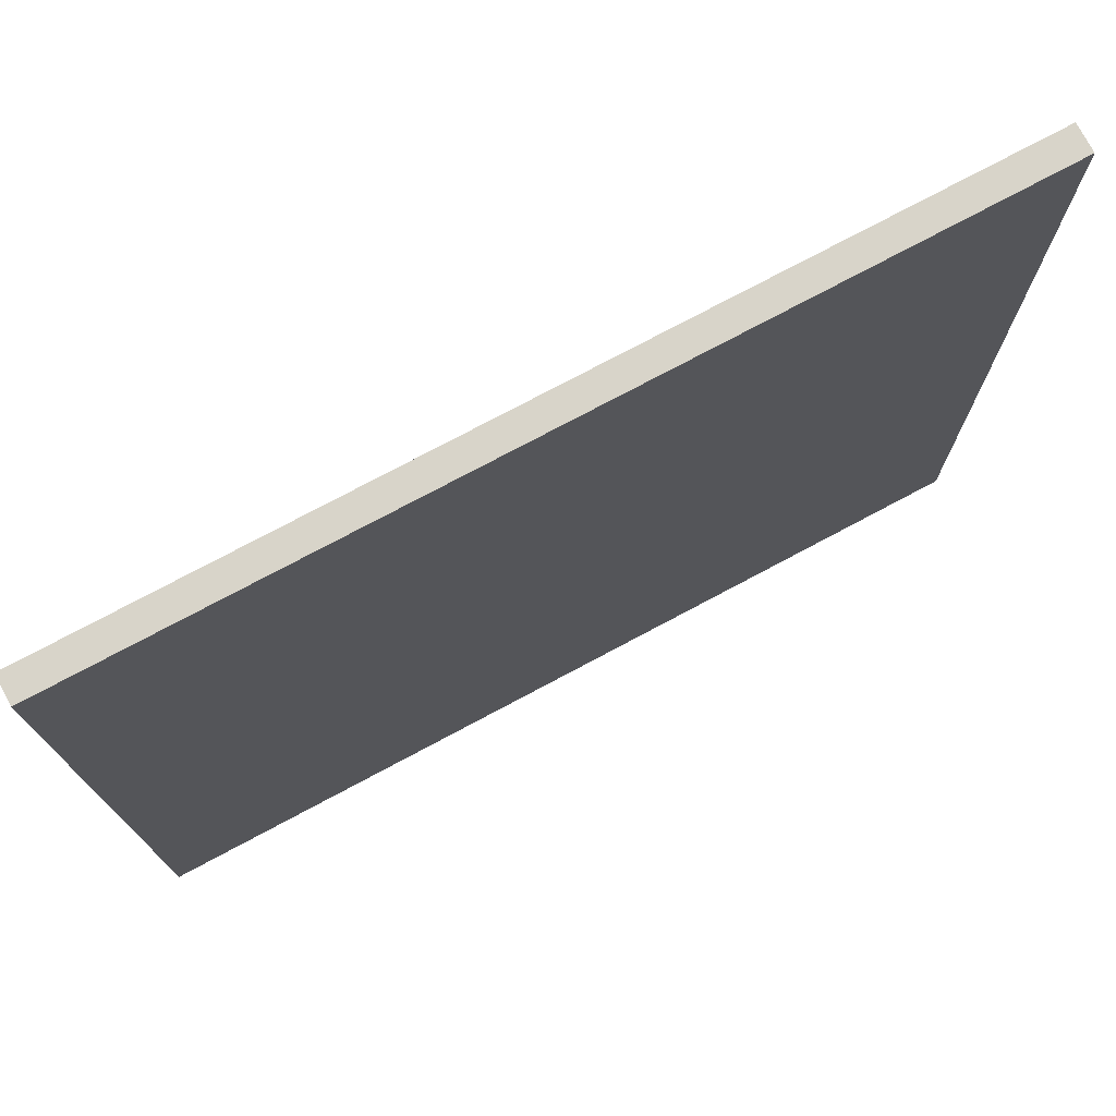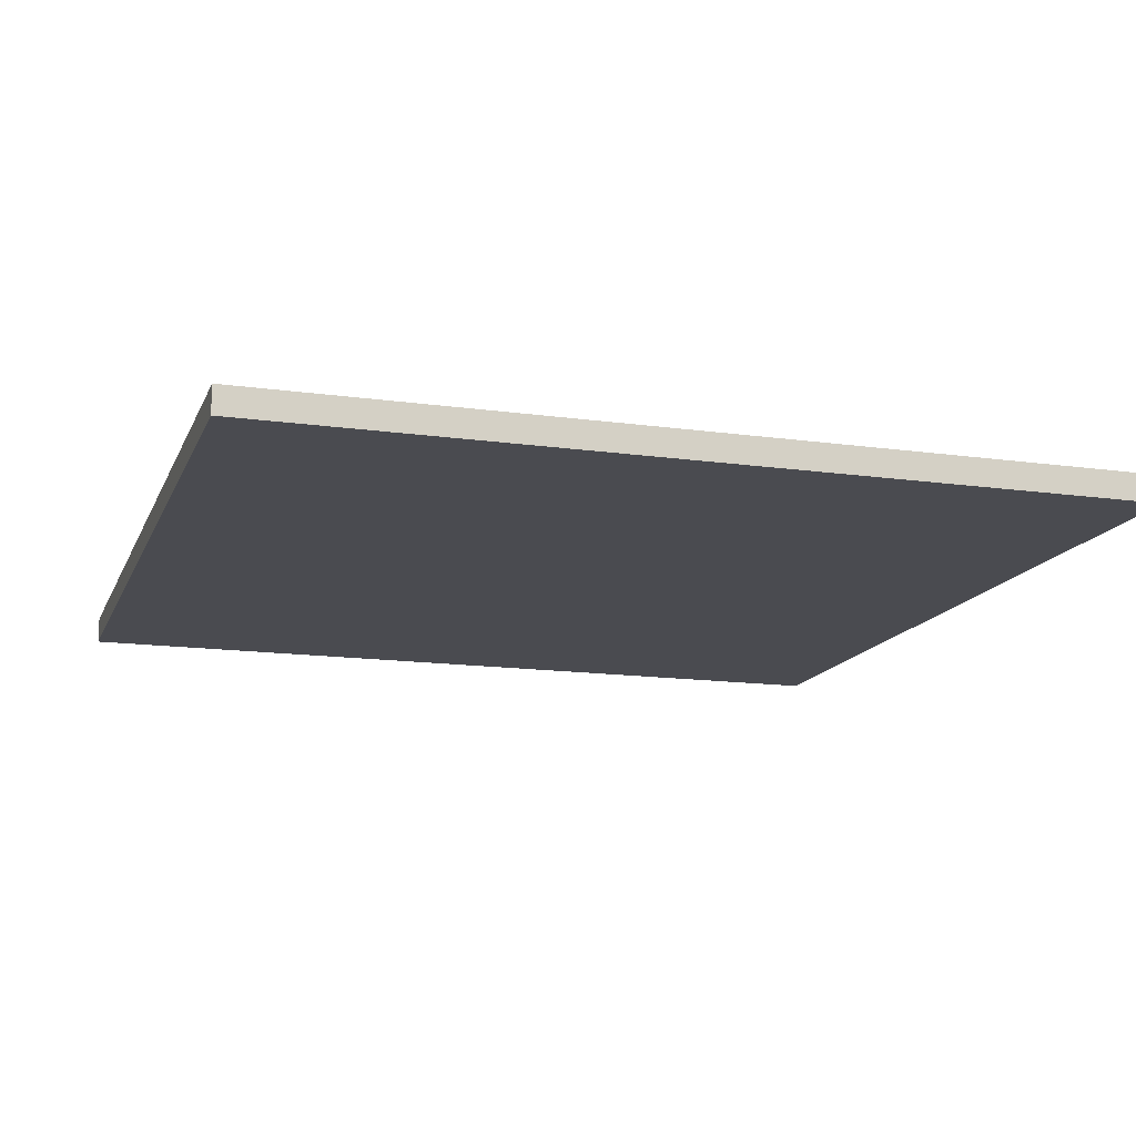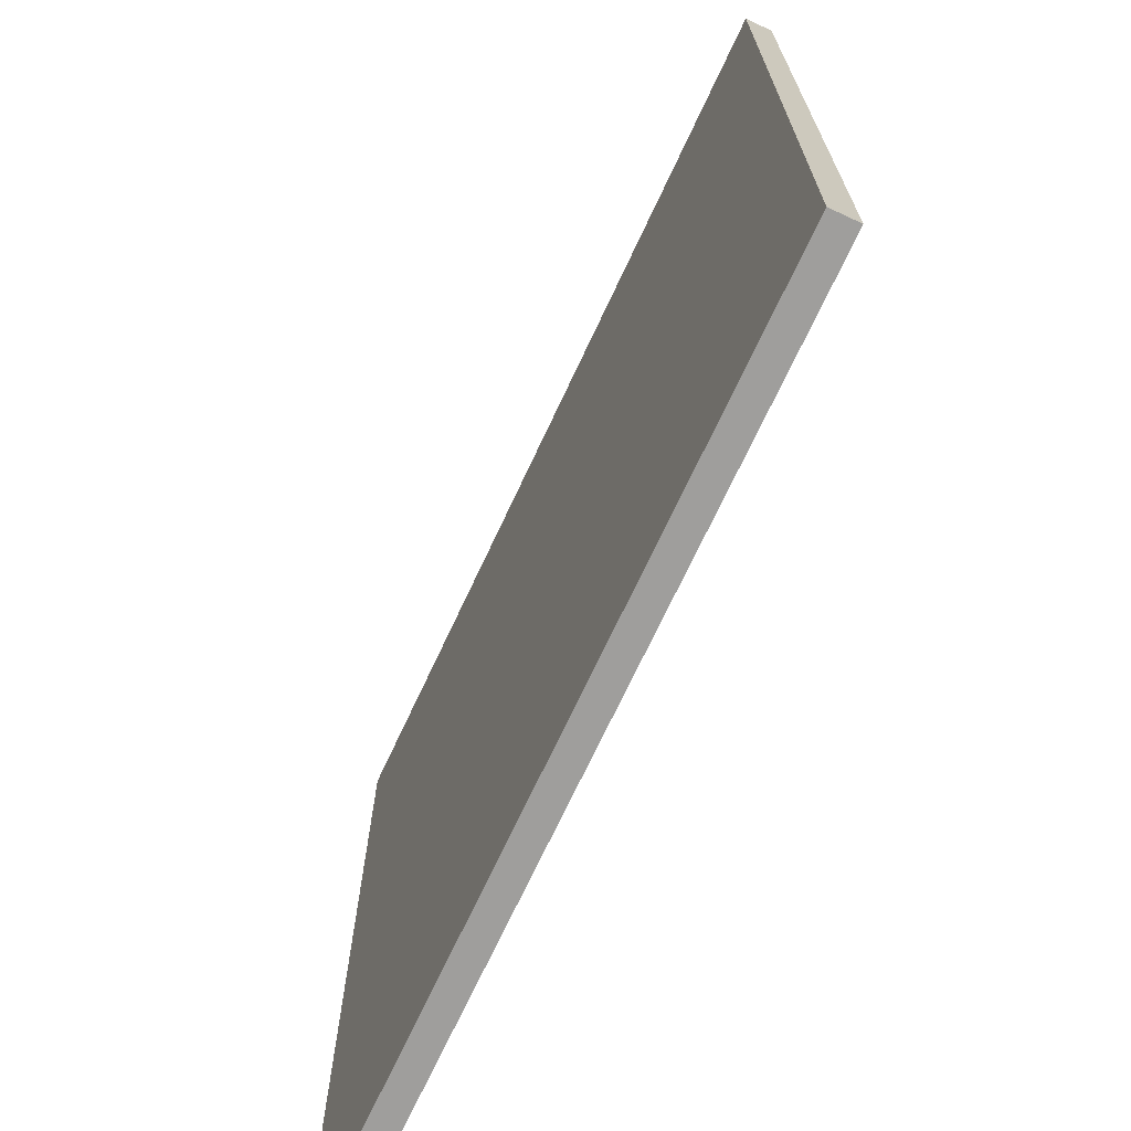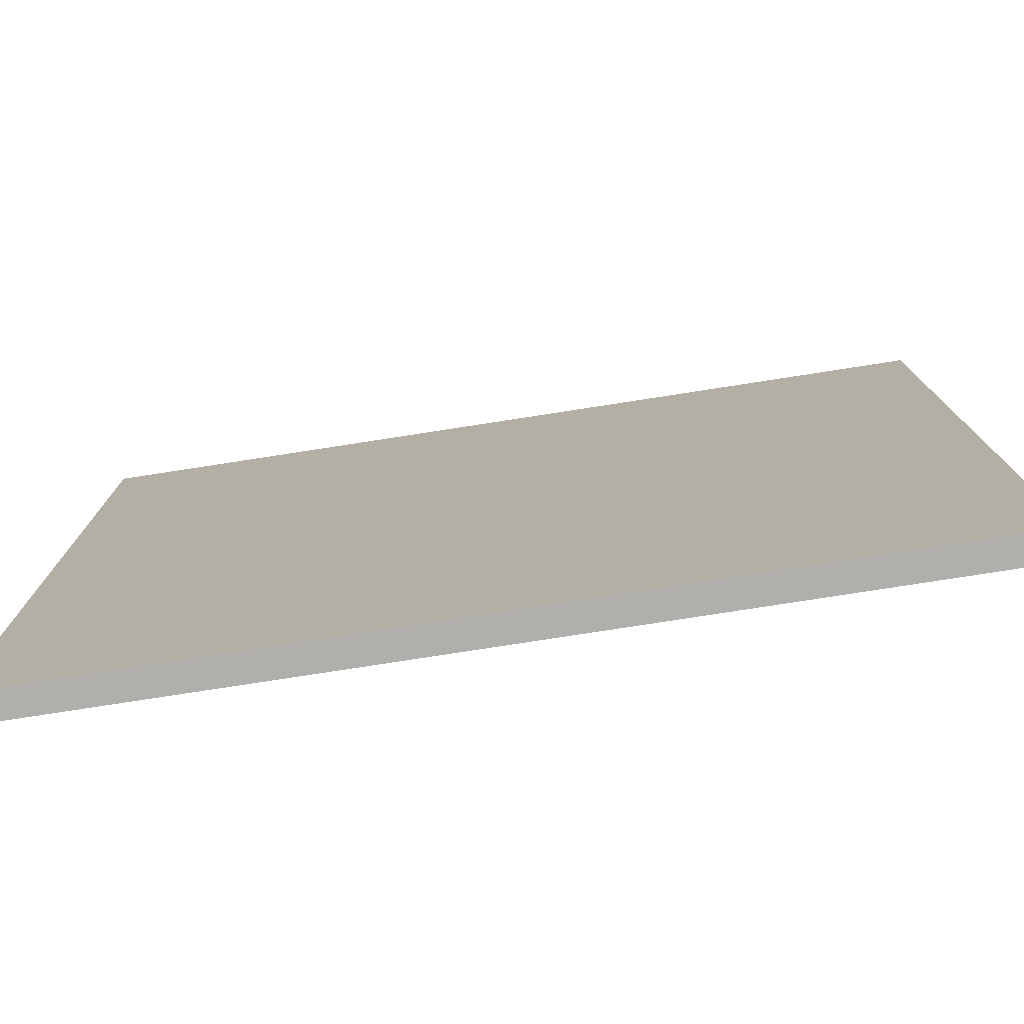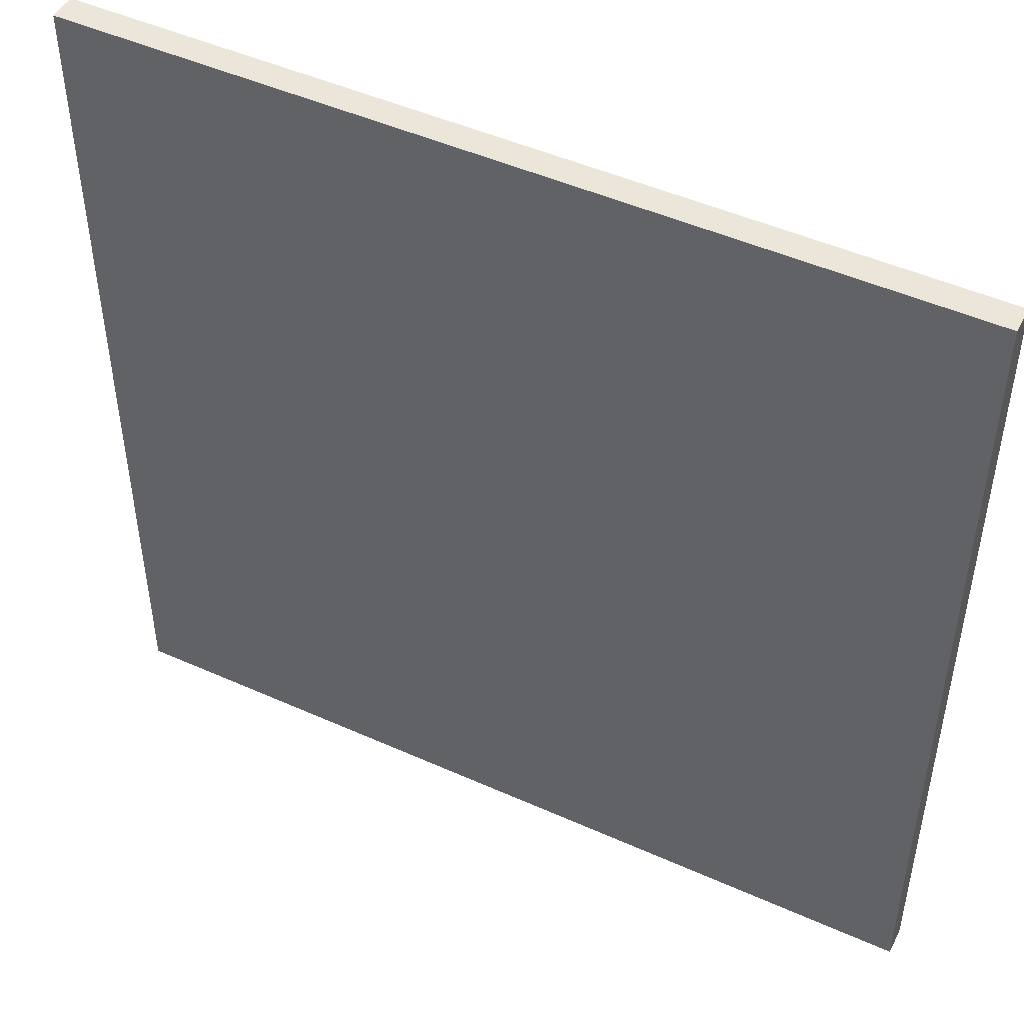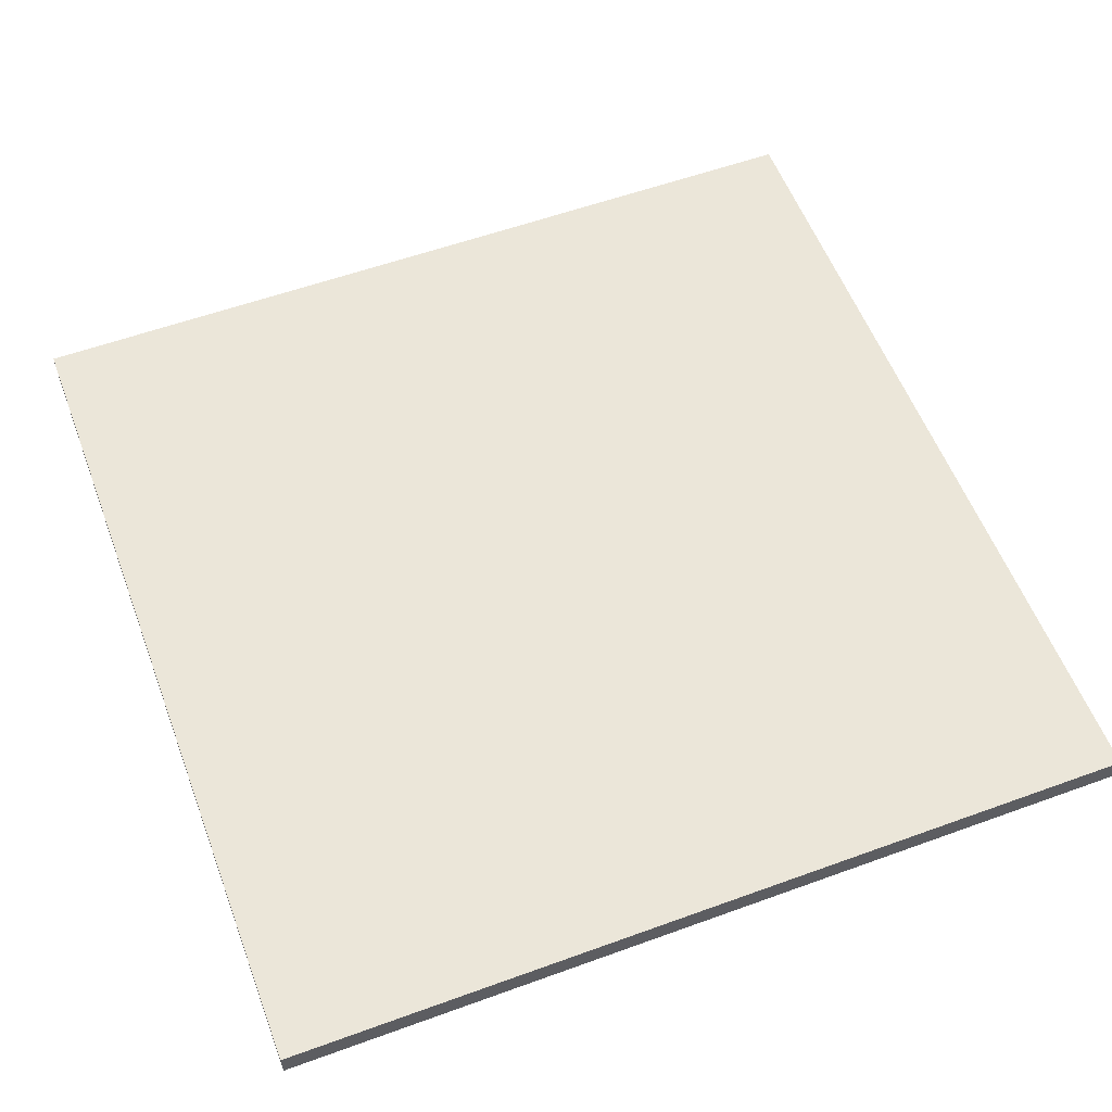
<metadata>
{"format":"obj","ext":"obj","renderer":"f3d","projection":"perspective","resolution":1024,"background":"white","views":[{"elev":75.7,"azim":151.9,"up":"+Z"},{"elev":-14.5,"azim":72.9,"up":"+Y"},{"elev":-70.9,"azim":65.0,"up":"+Z"},{"elev":-78.2,"azim":-171.2,"up":"+Z"},{"elev":48.0,"azim":26.7,"up":"+Z"},{"elev":57.1,"azim":-110.7,"up":"+Y"}]}
</metadata>
<code>
o VertStreet
v -1.6 -0.05 1.6
v -1.6 -0.05 -1.6
v -1.6 0.05 1.6
v -1.6 0.05 -1.6
v 1.6 -0.05 1.6
v 1.6 -0.05 -1.6
v 1.6 0.05 1.6
v 1.6 0.05 -1.6
v -1.6 -0.05 1.6
v -1.6 0.05 1.6
v -1.1 -0.05 1.6
v -1.1 0.05 1.6
v -0.1 -0.05 1.6
v -0.1 0.05 1.6
v 0 -0.05 1.6
v 0 0.05 1.6
v 1.1 -0.05 1.6
v 1.1 0.05 1.6
v 1.6 -0.05 1.6
v 1.6 0.05 1.6
v -1.6 -0.05 -1.6
v -1.6 0.05 -1.6
v -1.1 -0.05 -1.6
v -1.1 0.05 -1.6
v -0.1 -0.05 -1.6
v -0.1 0.05 -1.6
v 0 -0.05 -1.6
v 0 0.05 -1.6
v 1.1 -0.05 -1.6
v 1.1 0.05 -1.6
v 1.6 -0.05 -1.6
v 1.6 0.05 -1.6
v -1.6 -0.05 1.6
v -1.1 -0.05 1.6
v -0.1 -0.05 1.6
v 0 -0.05 1.6
v 1.1 -0.05 1.6
v 1.6 -0.05 1.6
v -0.1 -0.05 1.3
v 0 -0.05 1.3
v -0.1 -0.05 1.1
v 0 -0.05 1.1
v -0.1 -0.05 0.5
v 0 -0.05 0.5
v -0.1 -0.05 0.3
v 0 -0.05 0.3
v -0.1 -0.05 -0.3
v 0 -0.05 -0.3
v -0.1 -0.05 -0.5
v 0 -0.05 -0.5
v -0.1 -0.05 -1.1
v 0 -0.05 -1.1
v -0.1 -0.05 -1.3
v 0 -0.05 -1.3
v -1.6 -0.05 -1.6
v -1.1 -0.05 -1.6
v -0.1 -0.05 -1.6
v 0 -0.05 -1.6
v 1.1 -0.05 -1.6
v 1.6 -0.05 -1.6
v -1.6 0.05 1.6
v -1.1 0.05 1.6
v -0.1 0.05 1.6
v 0 0.05 1.6
v 1.1 0.05 1.6
v 1.6 0.05 1.6
v -0.1 0.05 1.3
v 0 0.05 1.3
v -0.1 0.05 1.1
v 0 0.05 1.1
v -0.1 0.05 0.5
v 0 0.05 0.5
v -0.1 0.05 0.3
v 0 0.05 0.3
v -0.1 0.05 -0.3
v 0 0.05 -0.3
v -0.1 0.05 -0.5
v 0 0.05 -0.5
v -0.1 0.05 -1.1
v 0 0.05 -1.1
v -0.1 0.05 -1.3
v 0 0.05 -1.3
v -1.6 0.05 -1.6
v -1.1 0.05 -1.6
v -0.1 0.05 -1.6
v 0 0.05 -1.6
v 1.1 0.05 -1.6
v 1.6 0.05 -1.6
f 3 2 1
f 4 2 3
f 5 6 7
f 7 6 8
f 11 10 9
f 12 10 11
f 13 12 11
f 14 12 13
f 15 14 13
f 16 14 15
f 17 16 15
f 18 16 17
f 19 18 17
f 20 18 19
f 21 22 23
f 23 22 24
f 23 24 25
f 25 24 26
f 25 26 27
f 27 26 28
f 27 28 29
f 29 28 30
f 29 30 31
f 31 30 32
f 39 35 34
f 39 36 35
f 40 37 36
f 40 36 39
f 41 39 34
f 41 40 39
f 42 37 40
f 42 40 41
f 43 41 34
f 43 42 41
f 44 37 42
f 44 42 43
f 45 43 34
f 45 44 43
f 46 37 44
f 46 44 45
f 47 45 34
f 47 46 45
f 48 37 46
f 48 46 47
f 49 47 34
f 49 48 47
f 50 37 48
f 50 48 49
f 51 49 34
f 51 50 49
f 52 37 50
f 52 50 51
f 53 51 34
f 53 52 51
f 54 37 52
f 54 52 53
f 55 34 33
f 56 53 34
f 56 34 55
f 57 54 53
f 57 53 56
f 58 37 54
f 58 54 57
f 59 38 37
f 59 37 58
f 60 38 59
f 62 63 67
f 63 64 67
f 64 65 68
f 67 64 68
f 62 67 69
f 67 68 69
f 68 65 70
f 69 68 70
f 62 69 71
f 69 70 71
f 70 65 72
f 71 70 72
f 62 71 73
f 71 72 73
f 72 65 74
f 73 72 74
f 62 73 75
f 73 74 75
f 74 65 76
f 75 74 76
f 62 75 77
f 75 76 77
f 76 65 78
f 77 76 78
f 62 77 79
f 77 78 79
f 78 65 80
f 79 78 80
f 62 79 81
f 79 80 81
f 80 65 82
f 81 80 82
f 61 62 83
f 62 81 84
f 83 62 84
f 81 82 85
f 84 81 85
f 82 65 86
f 85 82 86
f 65 66 87
f 86 65 87
f 87 66 88

</code>
